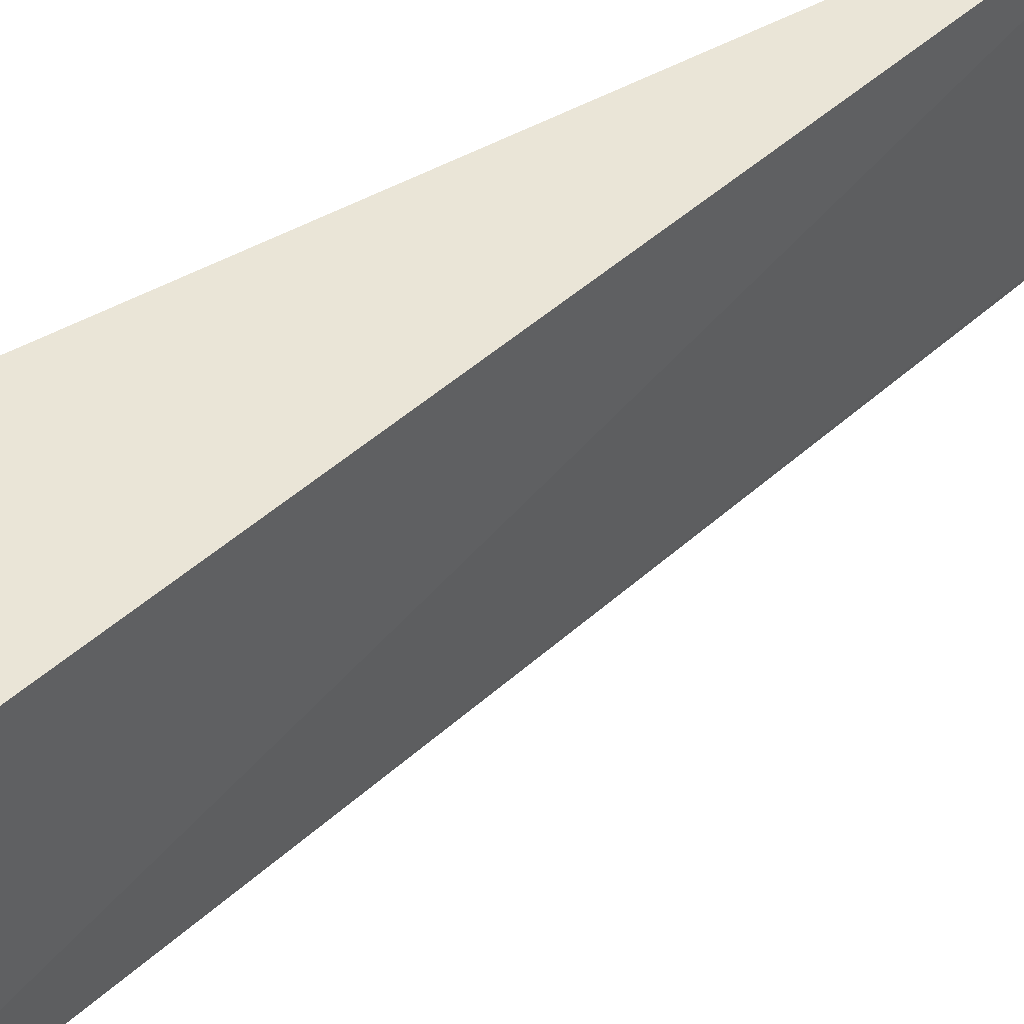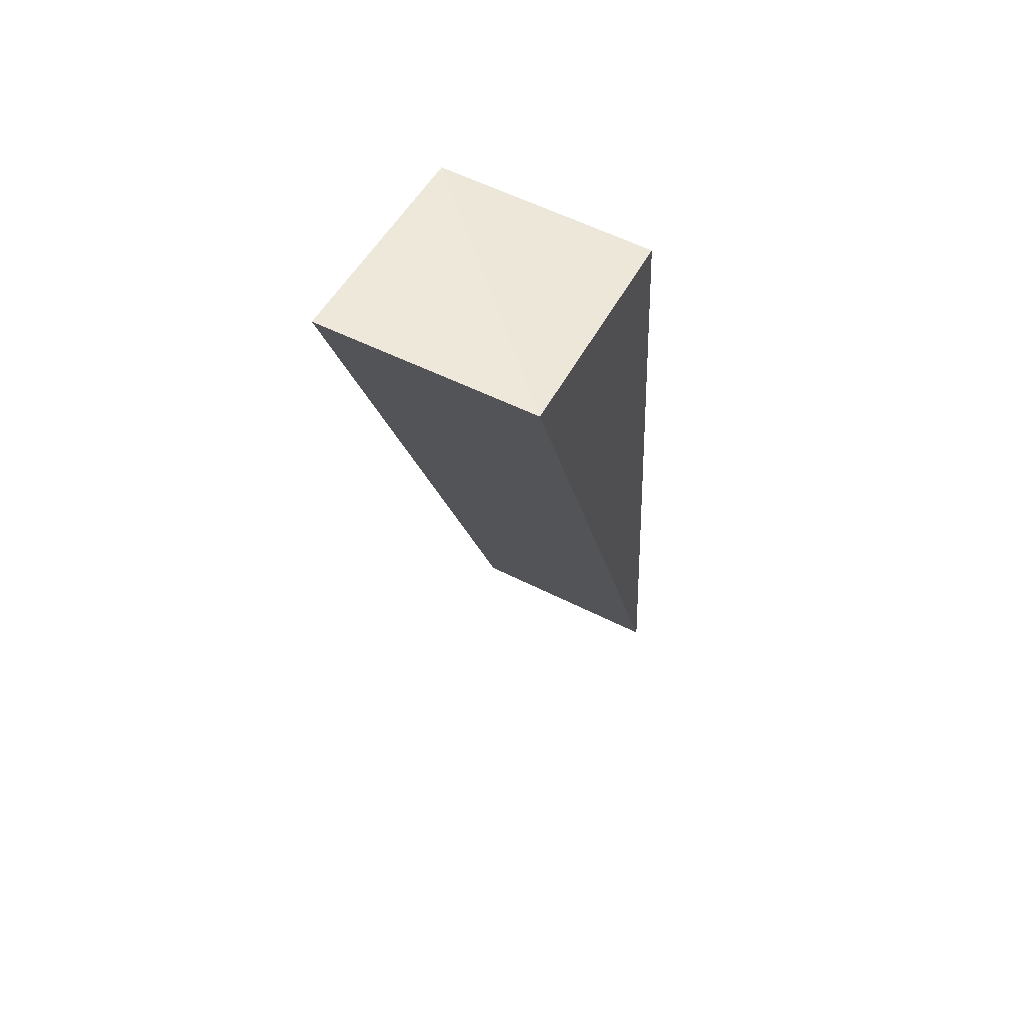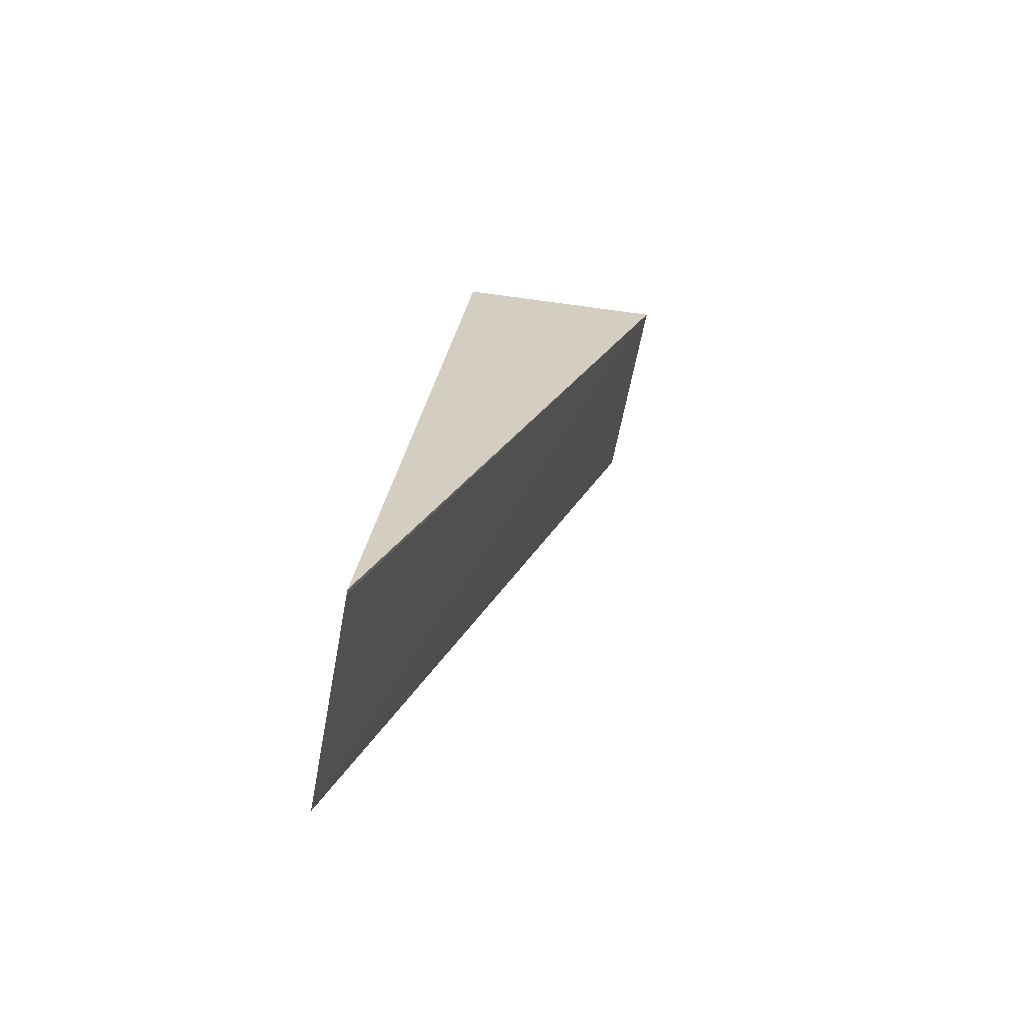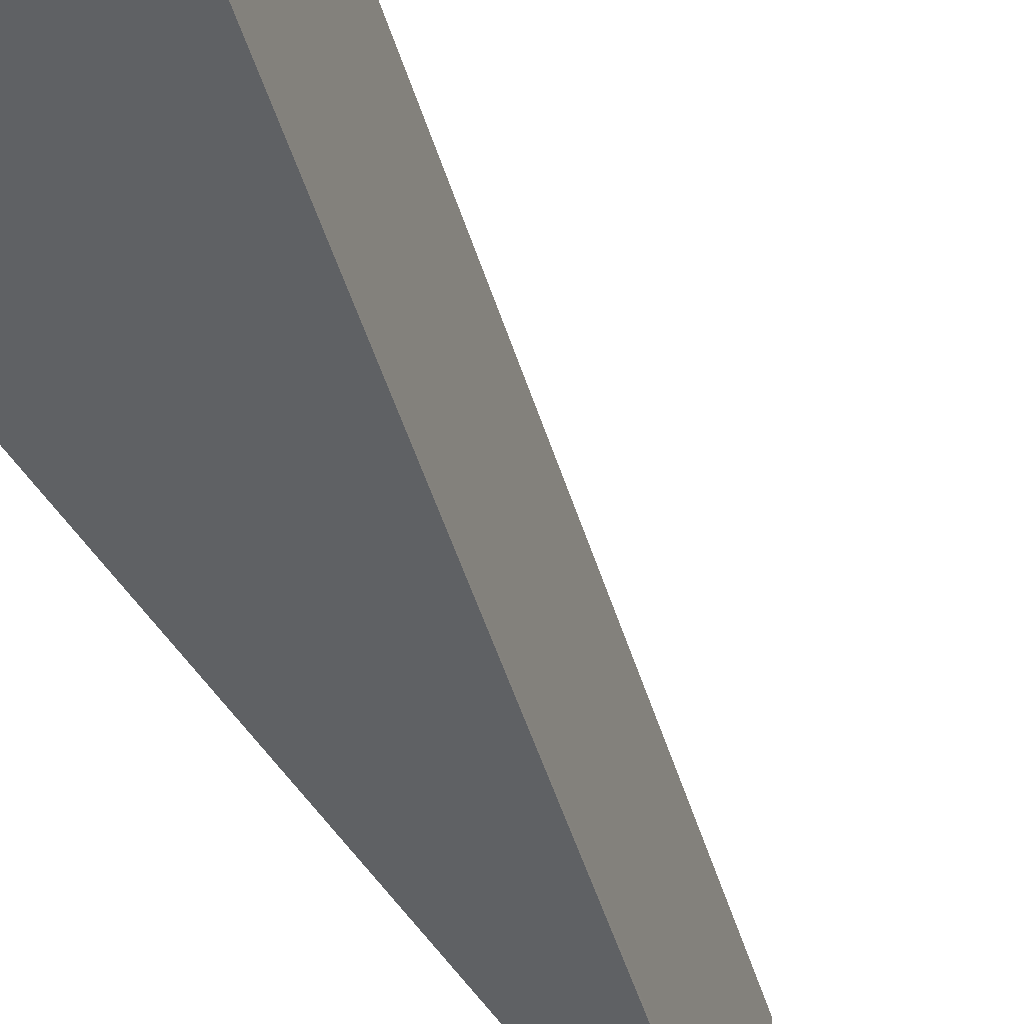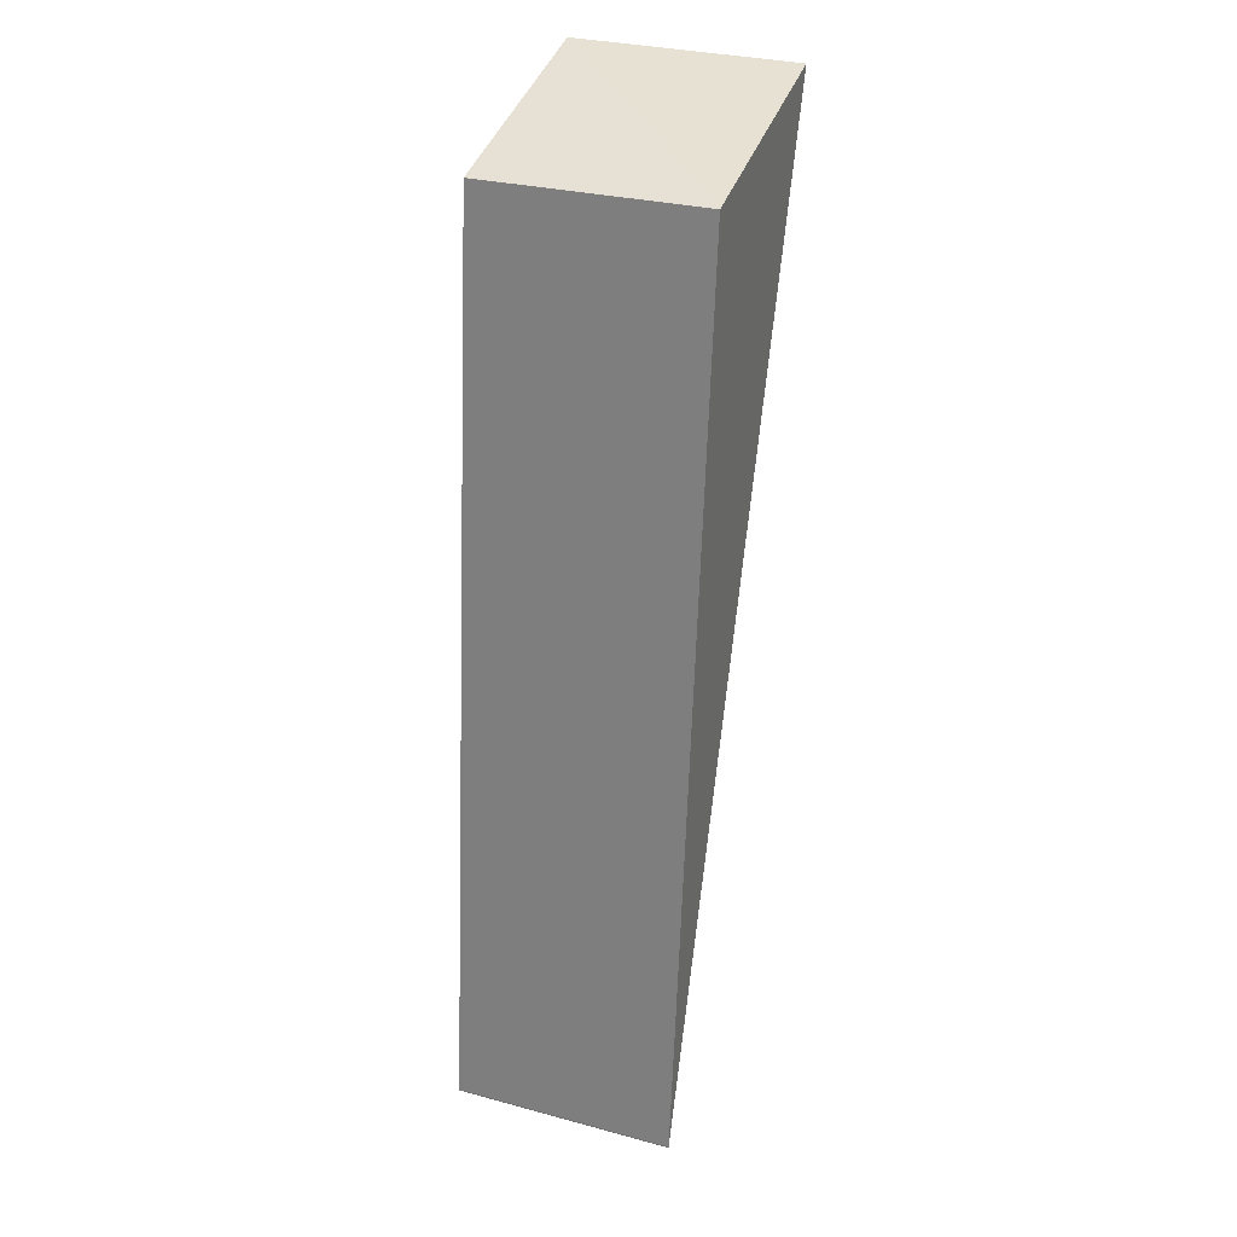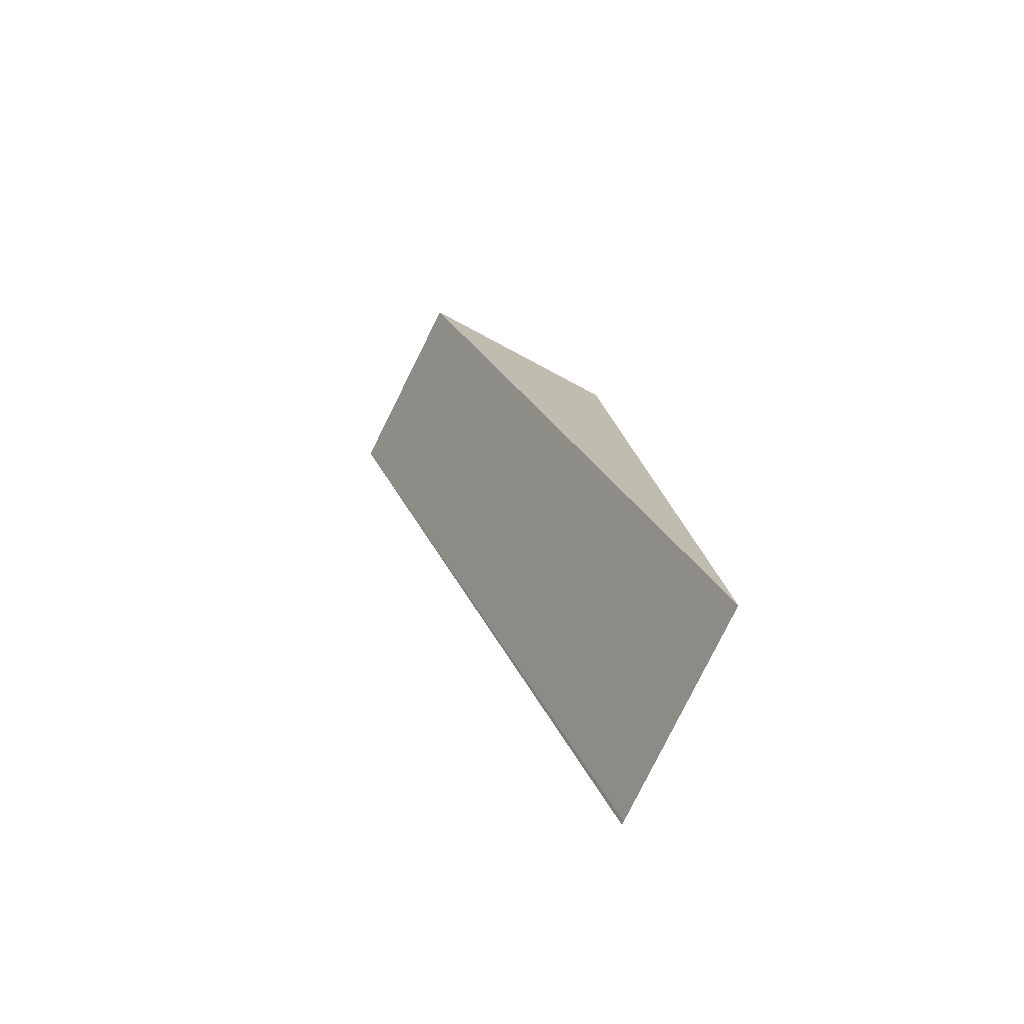
<metadata>
{"format":"obj","ext":"obj","renderer":"f3d","projection":"perspective","resolution":1024,"background":"white","views":[{"elev":44.8,"azim":-118.1,"up":"+Z"},{"elev":59.5,"azim":-63.5,"up":"+Y"},{"elev":-66.4,"azim":168.9,"up":"+Y"},{"elev":-46.2,"azim":-145.5,"up":"+Z"},{"elev":32.1,"azim":110.0,"up":"+Y"},{"elev":-77.3,"azim":-26.5,"up":"+Y"}]}
</metadata>
<code>
v 0.006254 0.03997 0.02729
v 0.007754 0.024 0.02737
v 0.007799 0.02402 0.02354
v 0.002176 0.04076 0.02354
v 0.002176 0.04075 0.02731
v 0.007799 0.024 0.02361
v 0.00626 0.04001 0.02354
v 0.007755 0.02402 0.02731
f 5 2 1
f 5 4 2
f 6 3 2
f 6 2 4
f 6 4 3
f 7 1 3
f 7 3 4
f 7 5 1
f 7 4 5
f 8 1 2
f 8 2 3
f 8 3 1

</code>
